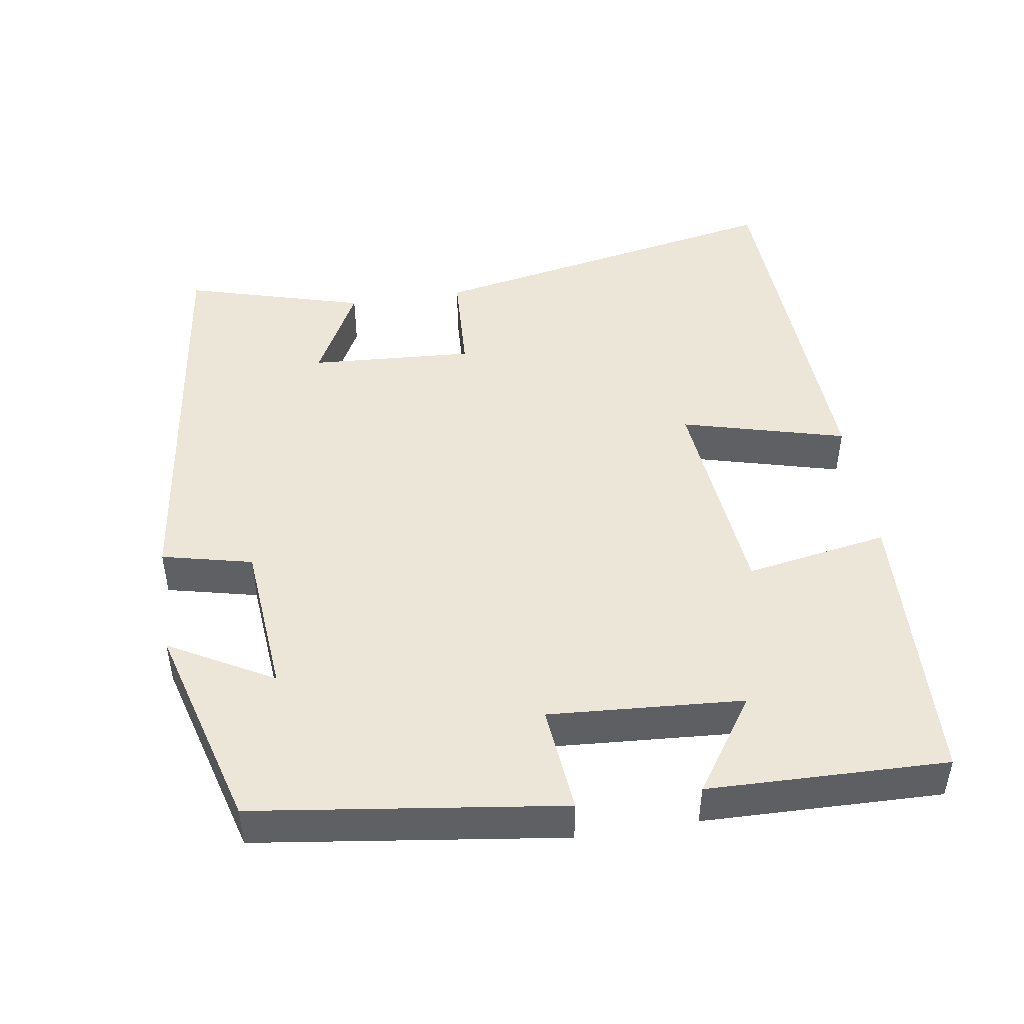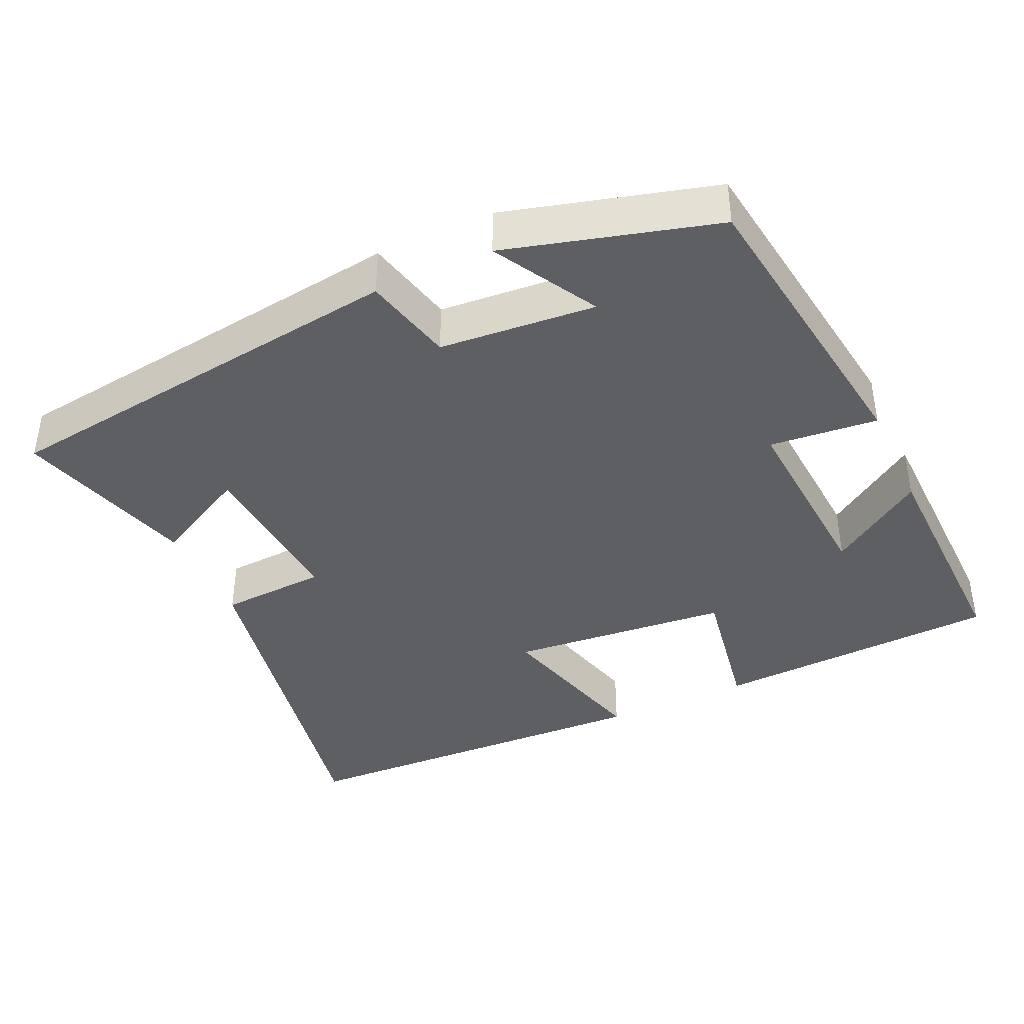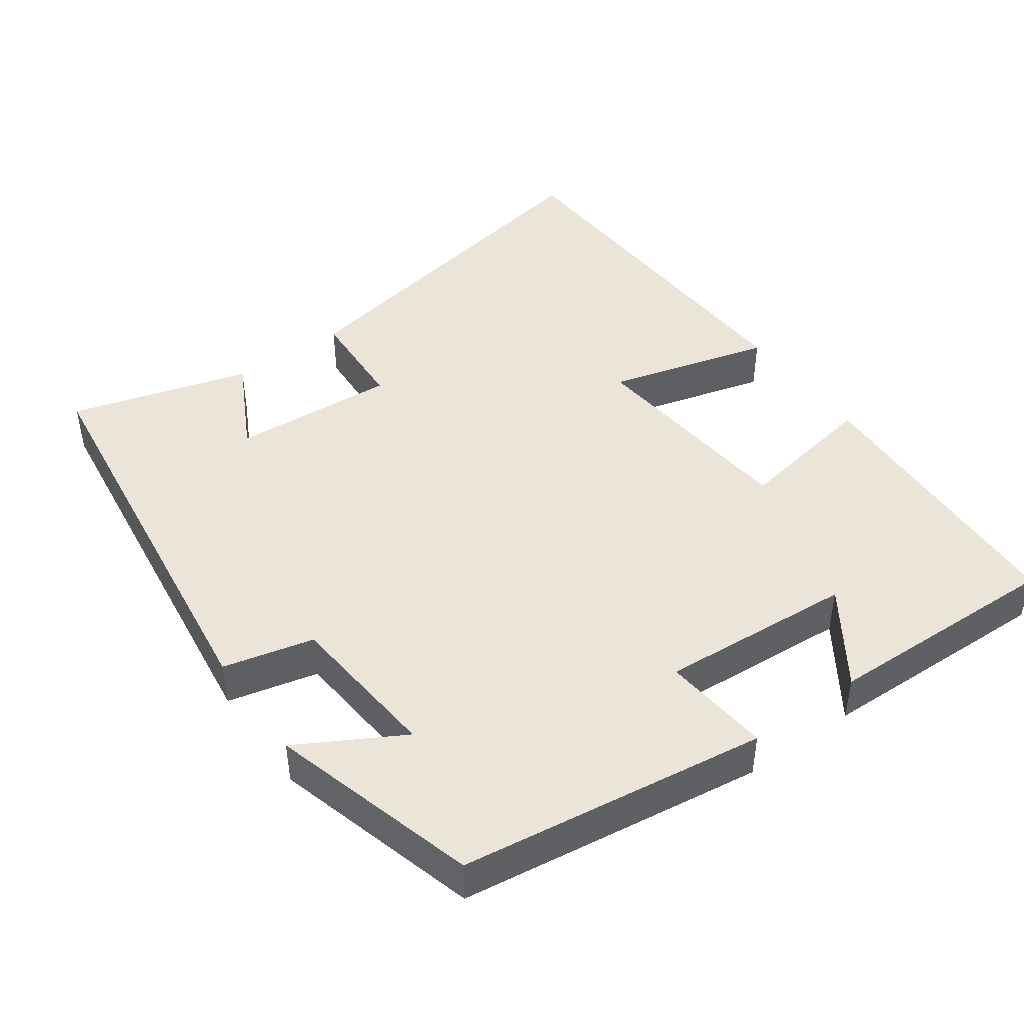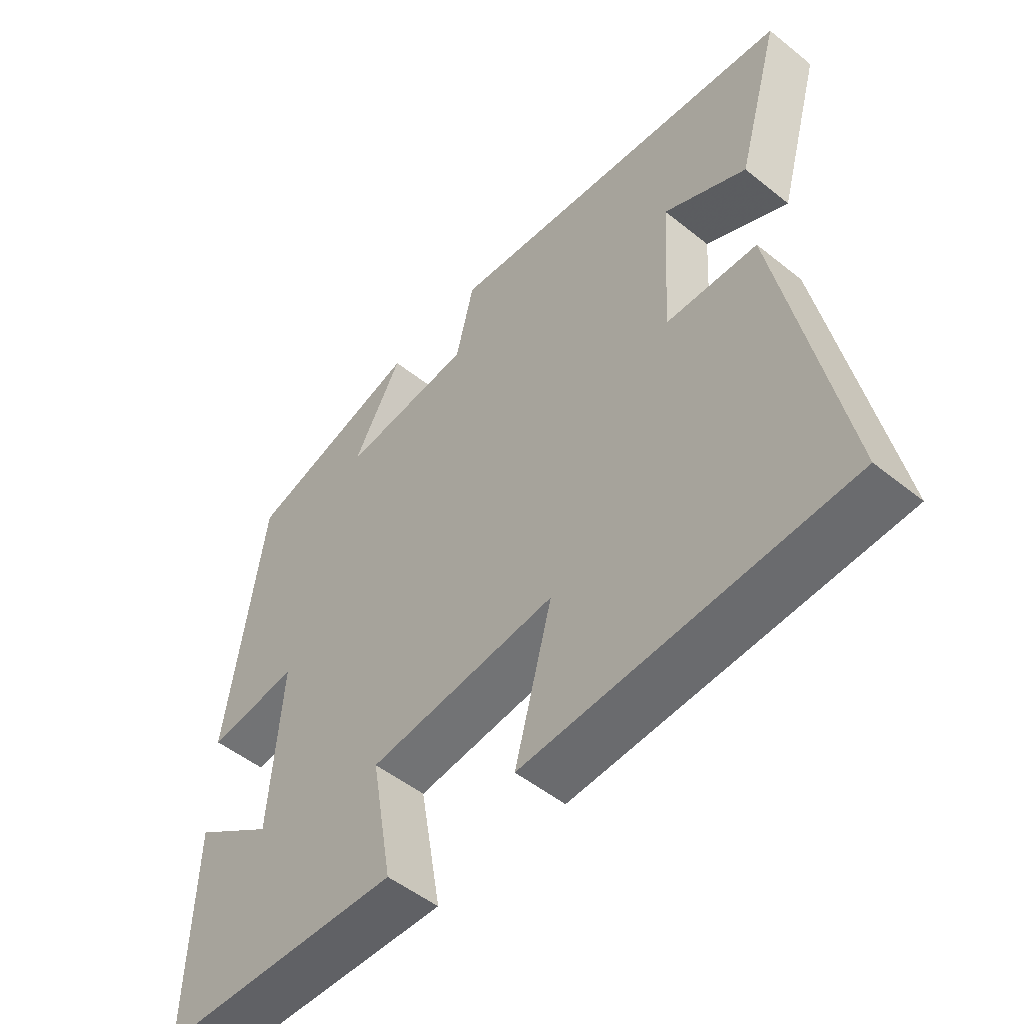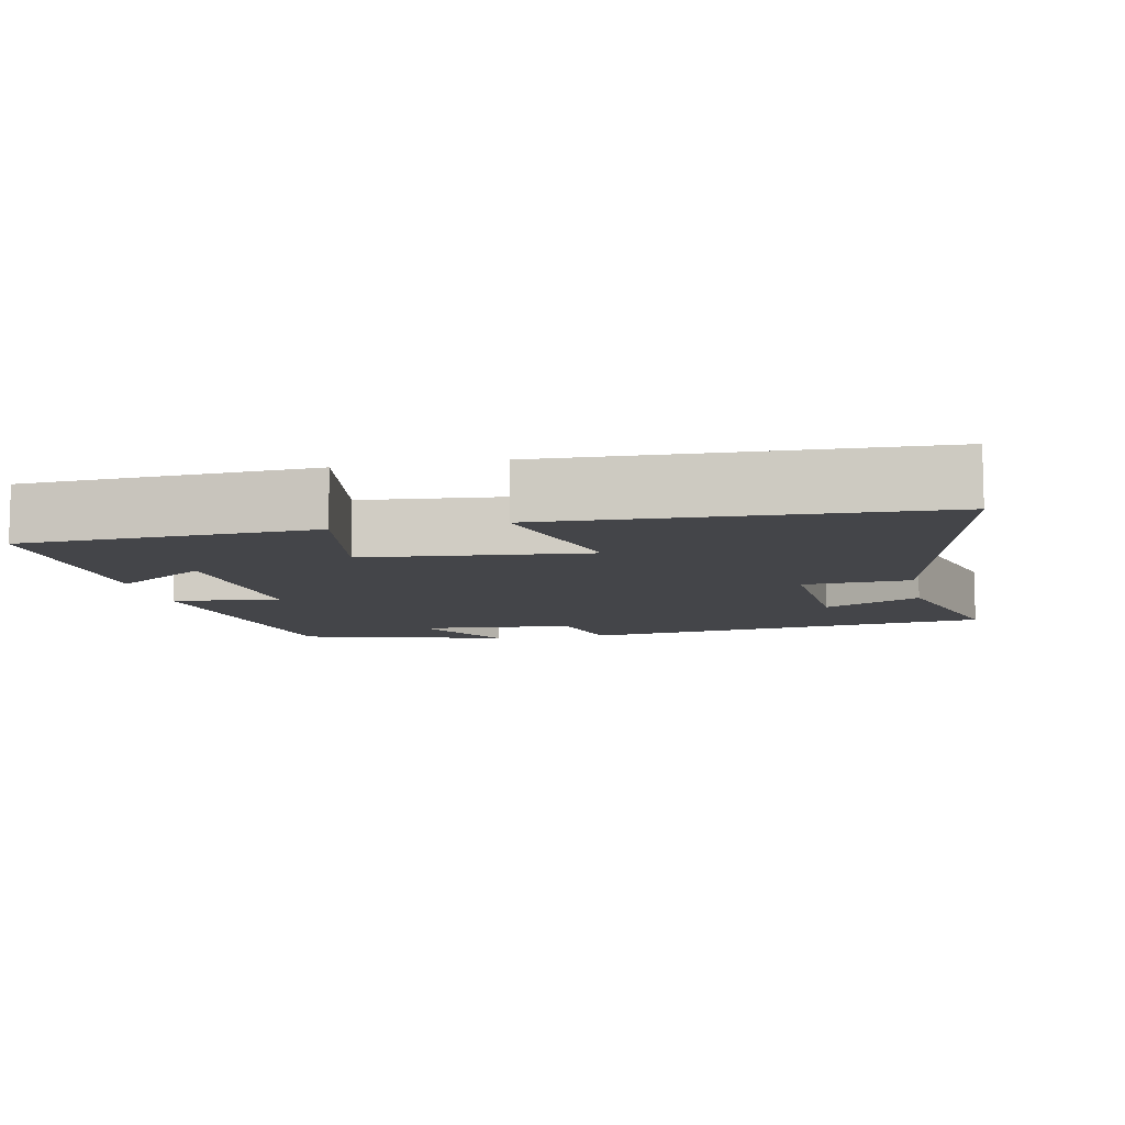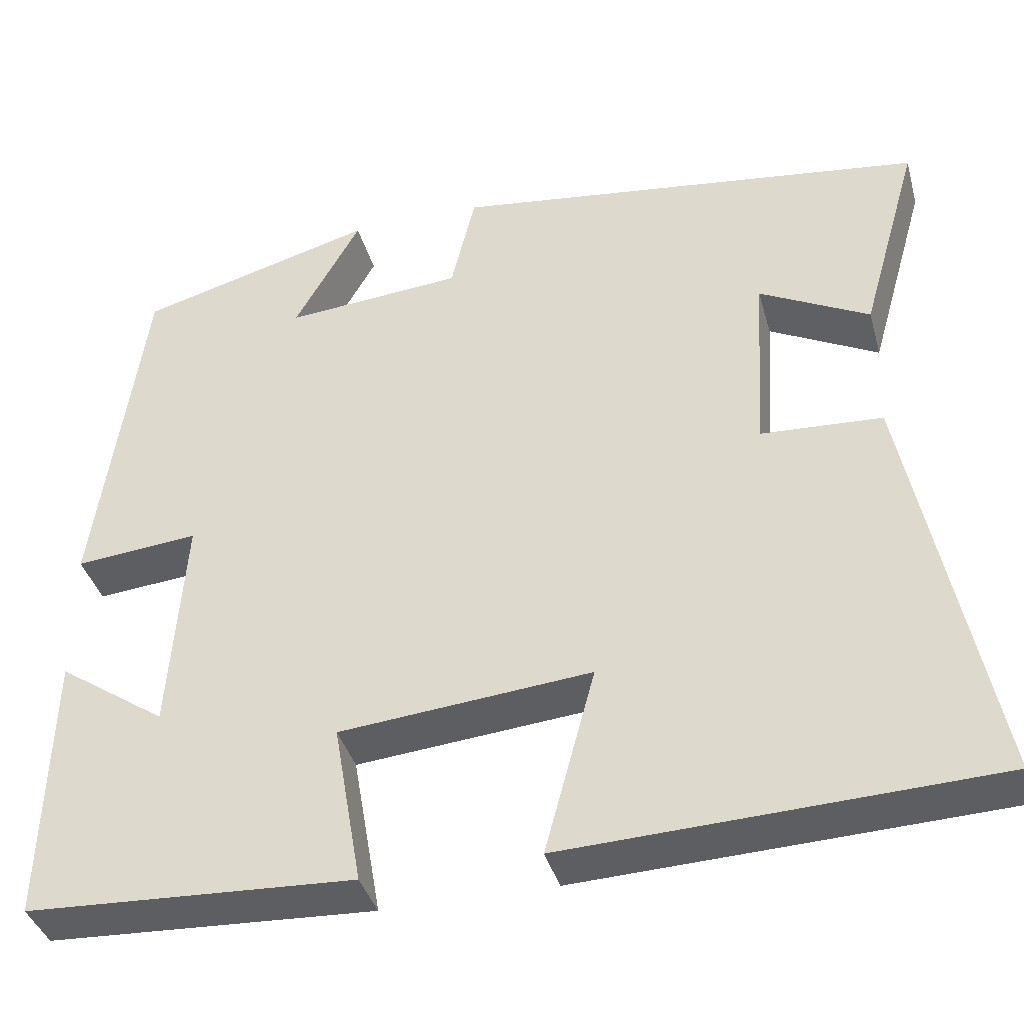
<metadata>
{"format":"obj","ext":"obj","renderer":"f3d","projection":"perspective","resolution":1024,"background":"white","views":[{"elev":46.5,"azim":81.1,"up":"+Y"},{"elev":-40.1,"azim":24.8,"up":"+Y"},{"elev":44.7,"azim":54.4,"up":"+Y"},{"elev":-51.5,"azim":-131.0,"up":"+Z"},{"elev":-9.0,"azim":-168.3,"up":"+Y"},{"elev":-38.8,"azim":-164.8,"up":"+Z"}]}
</metadata>
<code>
v -0.597 0.07 -0.479
v -0.5 0.07 0.017
v -0.355 0.07 0.025
v -0.369 0.07 0.249
v -0.5 0.07 0.181
v -0.57 0.07 0.426
v -0.002 0.07 0.5
v 0.027 0.07 0.377
v 0.239 0.07 0.359
v 0.16 0.07 0.5
v 0.443 0.07 0.421
v 0.5 0.07 0.005
v 0.353 0.07 0.019
v 0.371 0.07 -0.245
v 0.5 0.07 -0.157
v 0.508 0.07 -0.481
v 0.117 0.07 -0.5
v 0.151 0.07 -0.305
v -0.149 0.07 -0.277
v -0.089 0.07 -0.5
v -0.597 0 -0.479
v -0.5 0 0.017
v -0.355 0 0.025
v -0.369 0 0.249
v -0.5 0 0.181
v -0.57 0 0.426
v -0.002 0 0.5
v 0.027 0 0.377
v 0.239 0 0.359
v 0.16 0 0.5
v 0.443 0 0.421
v 0.5 0 0.005
v 0.353 0 0.019
v 0.371 0 -0.245
v 0.5 0 -0.157
v 0.508 0 -0.481
v 0.117 0 -0.5
v 0.151 0 -0.305
v -0.149 0 -0.277
v -0.089 0 -0.5
f 19 20 1 2
f 18 19 2 3
f 16 17 18
f 16 18 3 4
f 14 15 16
f 14 16 4
f 13 14 4
f 12 13 4
f 9 10 11 12
f 8 9 12 4
f 7 8 4
f 4 5 6 7
f 22 21 40 39
f 23 22 39 38
f 38 37 36
f 24 23 38 36
f 36 35 34
f 24 36 34
f 24 34 33
f 24 33 32
f 32 31 30 29
f 24 32 29 28
f 24 28 27
f 27 26 25 24
f 1 21 22 2
f 2 22 23 3
f 3 23 24 4
f 4 24 25 5
f 5 25 26 6
f 6 26 27 7
f 7 27 28 8
f 8 28 29 9
f 9 29 30 10
f 10 30 31 11
f 11 31 32 12
f 12 32 33 13
f 13 33 34 14
f 14 34 35 15
f 15 35 36 16
f 16 36 37 17
f 17 37 38 18
f 18 38 39 19
f 19 39 40 20
f 20 40 21 1

</code>
